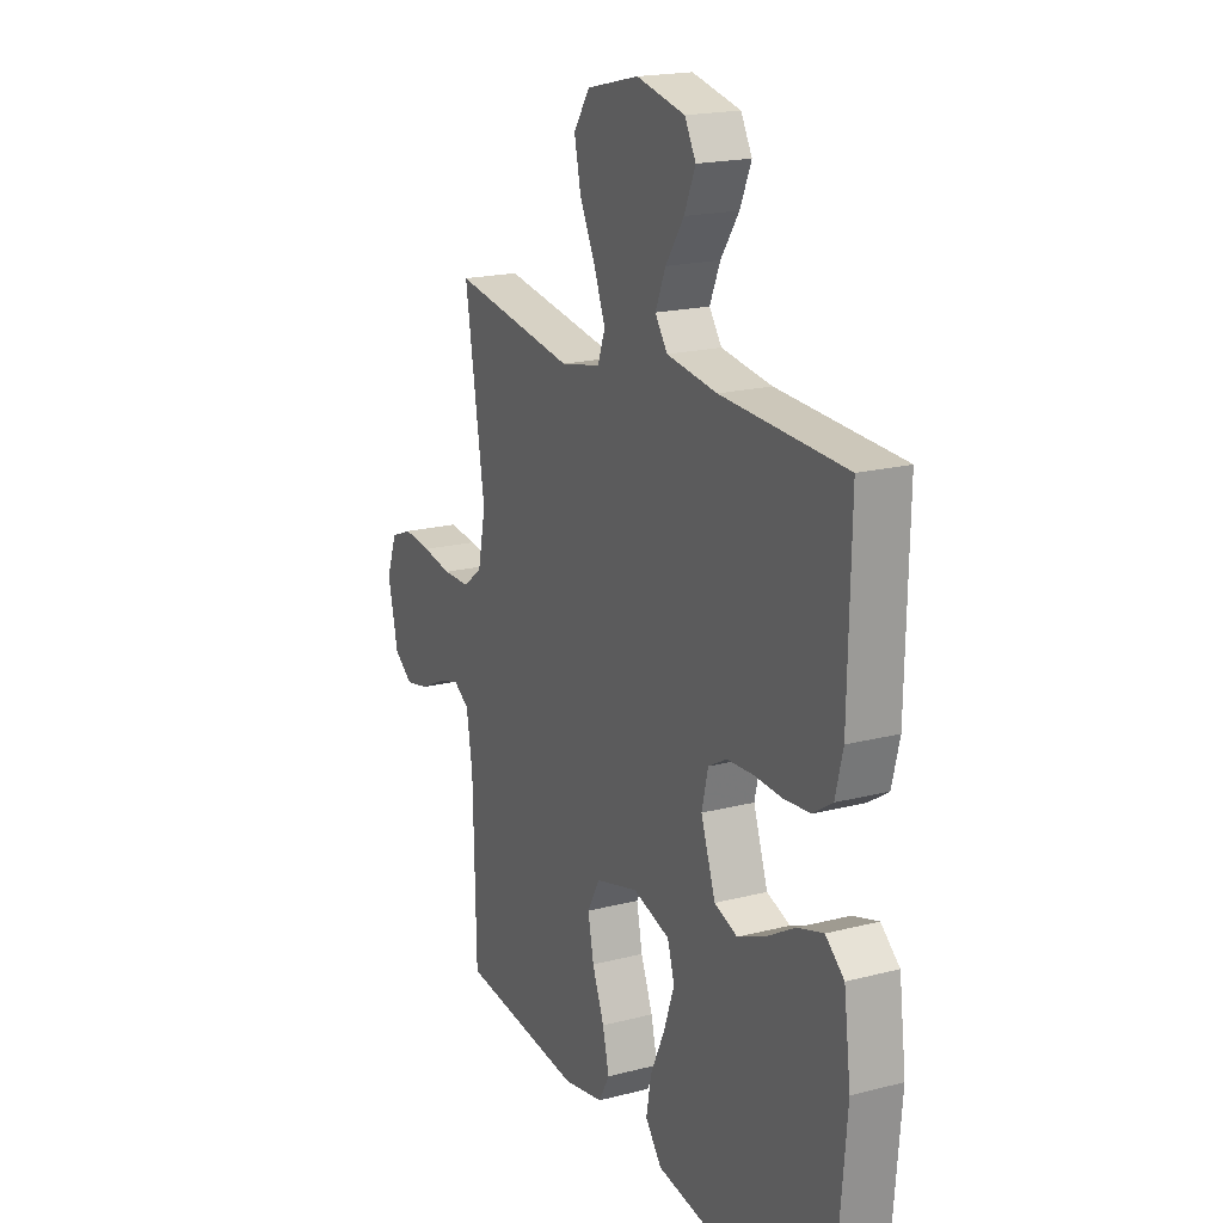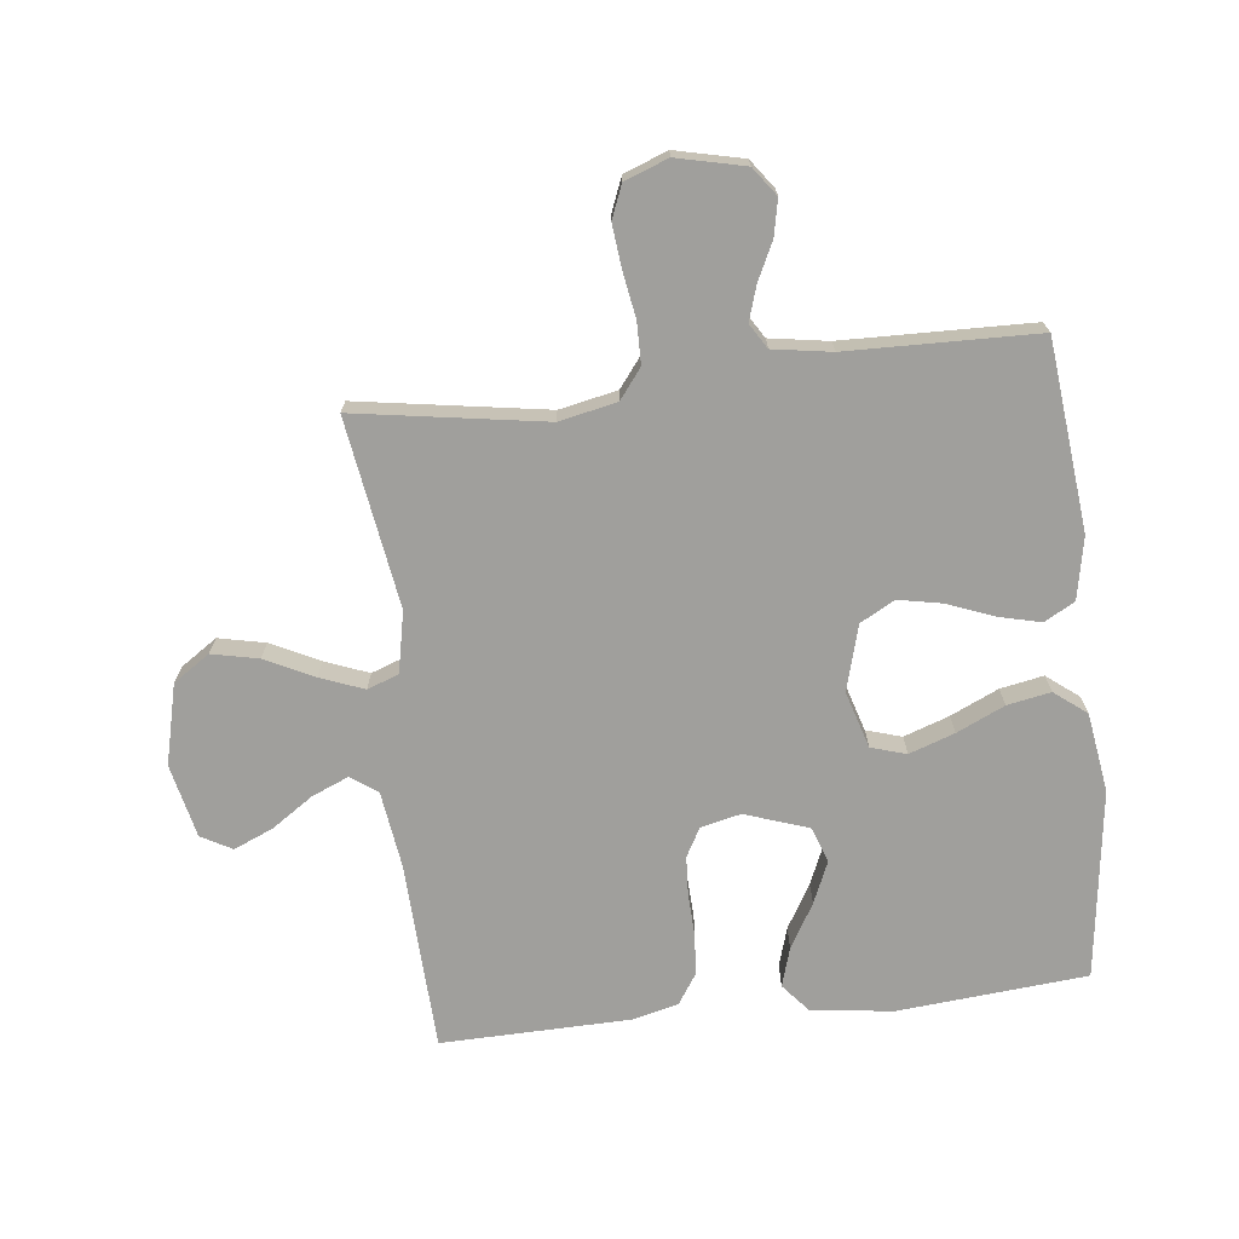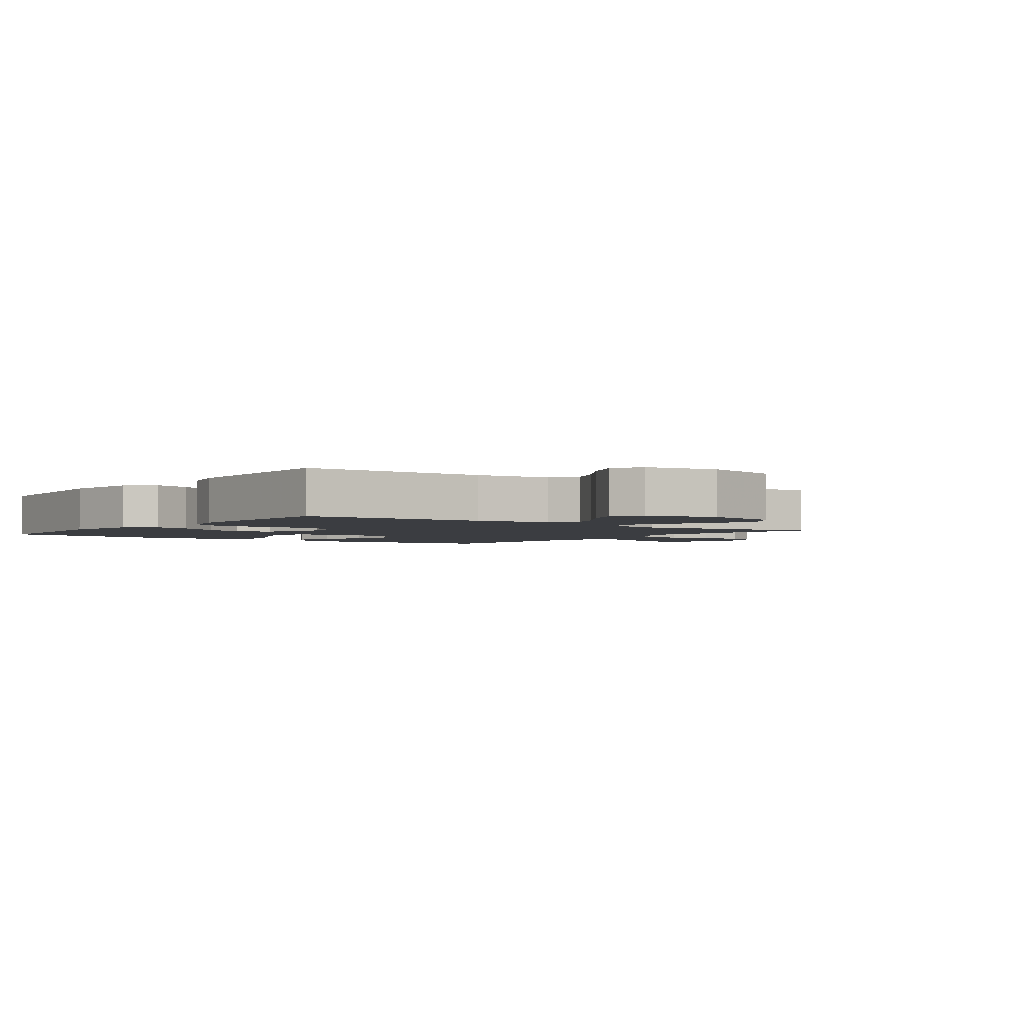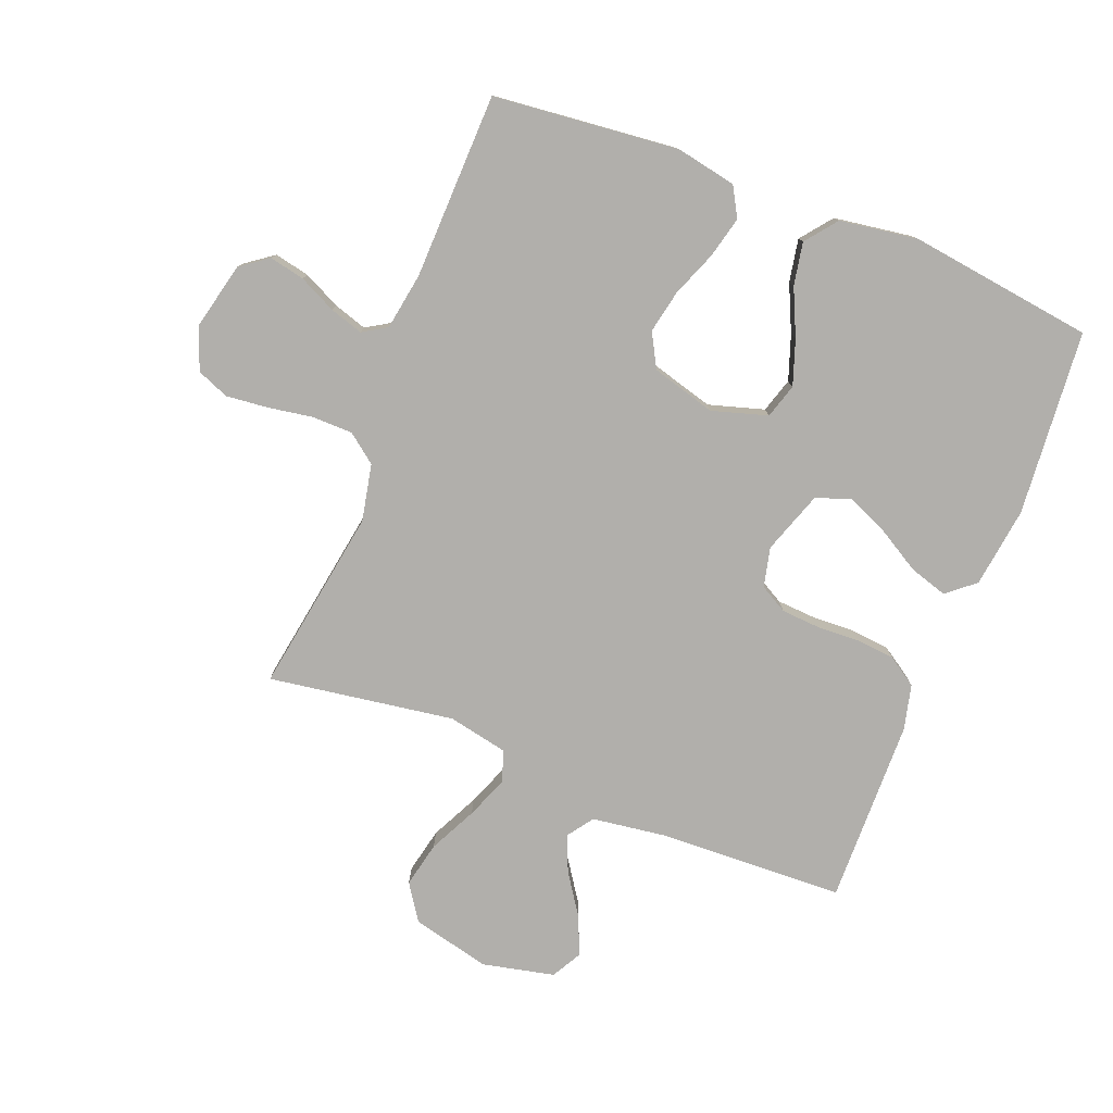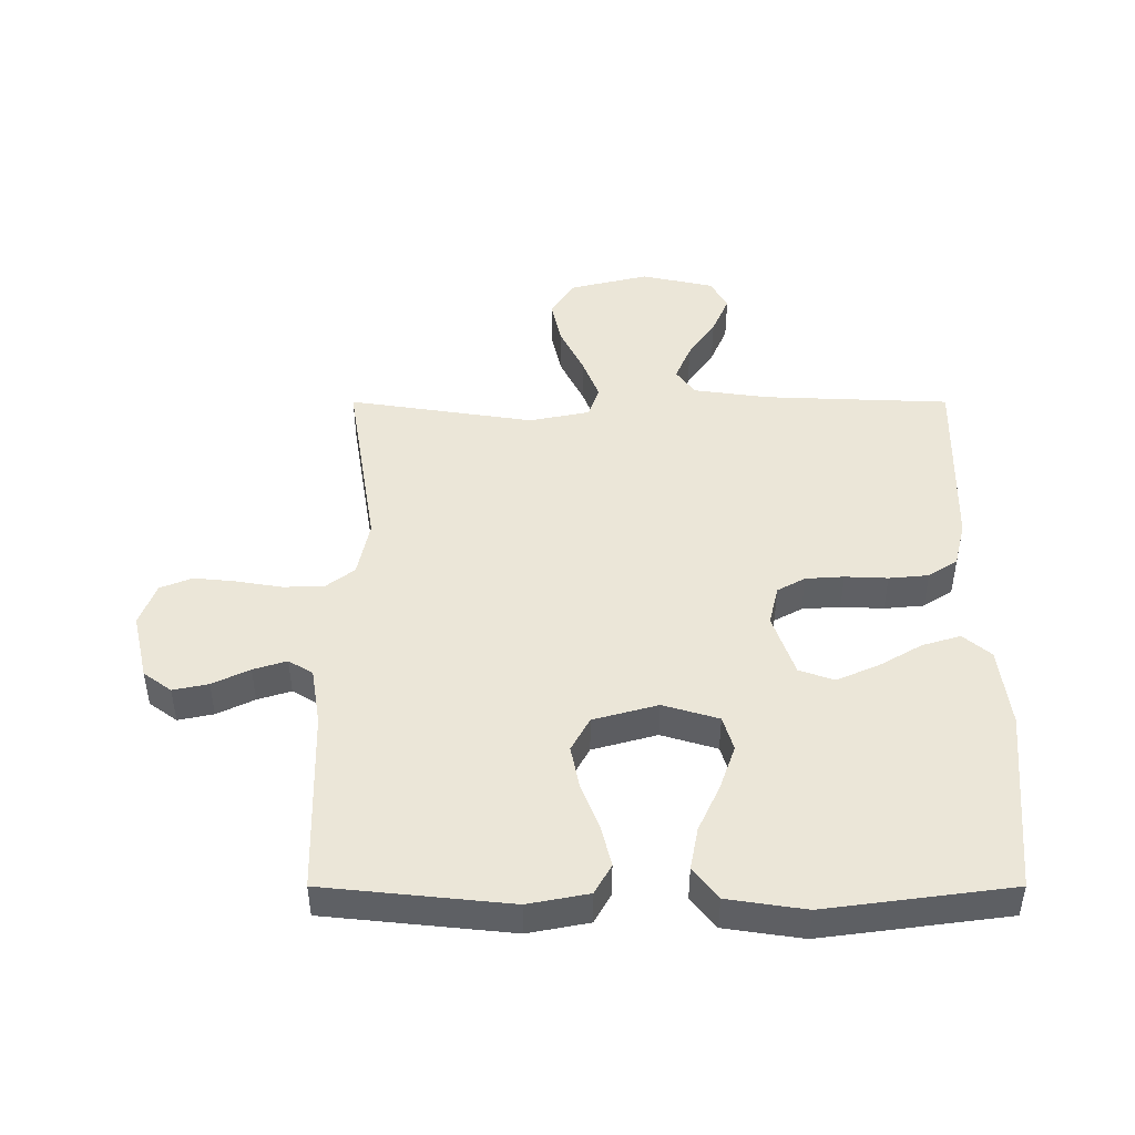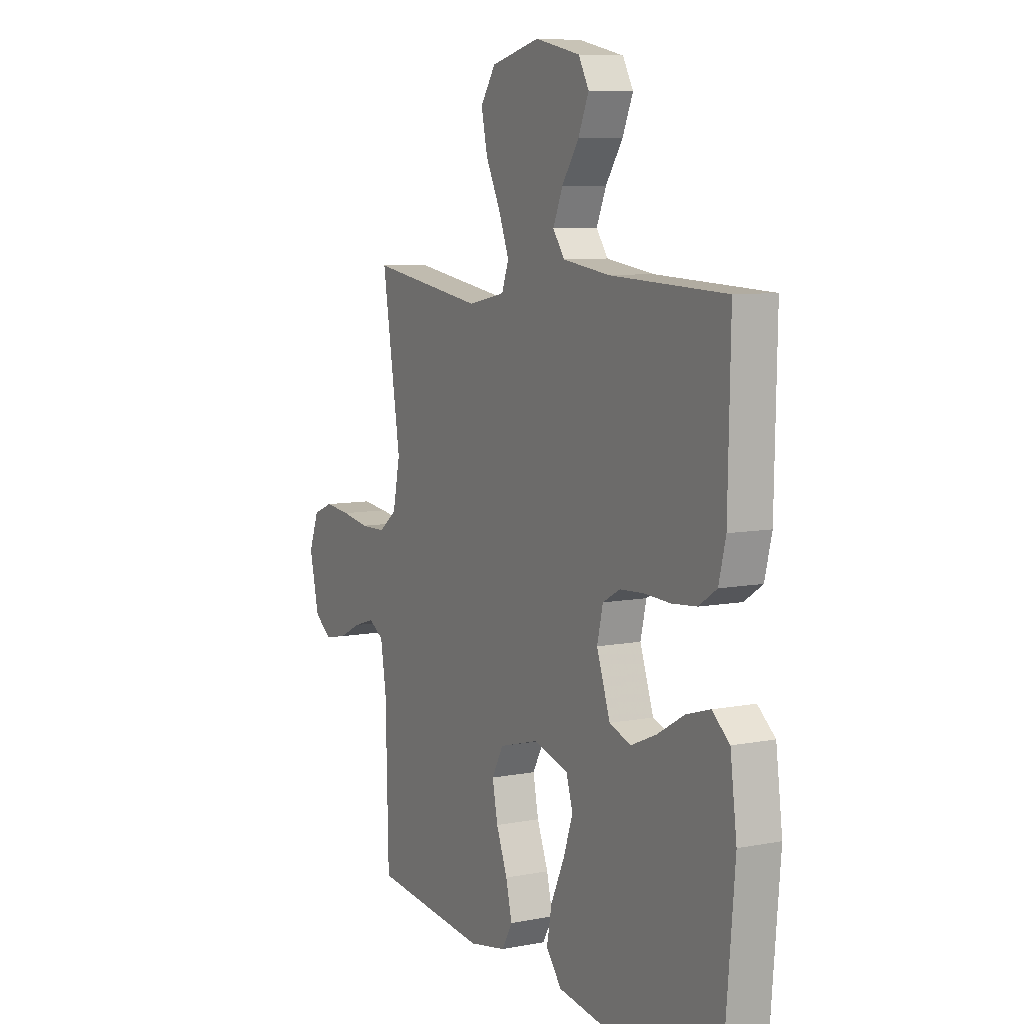
<metadata>
{"format":"obj","ext":"obj","renderer":"f3d","projection":"perspective","resolution":1024,"background":"white","views":[{"elev":19.1,"azim":-116.0,"up":"+Z"},{"elev":-71.2,"azim":96.6,"up":"+Y"},{"elev":-2.5,"azim":-36.8,"up":"+Y"},{"elev":-78.3,"azim":158.5,"up":"+Y"},{"elev":46.3,"azim":180.0,"up":"+Y"},{"elev":8.0,"azim":-118.4,"up":"+Z"}]}
</metadata>
<code>
v -0.5 0.07 -0.5
v -0.526 0.07 -0.2
v -0.509 0.07 -0.07
v -0.464 0.07 -0.032
v -0.402 0.07 -0.051
v -0.332 0.07 -0.092
v -0.265 0.07 -0.121
v -0.209 0.07 -0.101
v -0.174 0.07 0
v -0.189 0.07 0.064
v -0.234 0.07 0.089
v -0.296 0.07 0.093
v -0.365 0.07 0.09
v -0.429 0.07 0.096
v -0.476 0.07 0.127
v -0.494 0.07 0.2
v -0.5 0.07 0.5
v -0.2 0.07 0.512
v -0.078 0.07 0.529
v -0.048 0.07 0.571
v -0.073 0.07 0.63
v -0.117 0.07 0.695
v -0.144 0.07 0.758
v -0.117 0.07 0.807
v 0 0.07 0.833
v 0.127 0.07 0.802
v 0.166 0.07 0.744
v 0.15 0.07 0.67
v 0.112 0.07 0.593
v 0.085 0.07 0.524
v 0.103 0.07 0.474
v 0.2 0.07 0.454
v 0.5 0.07 0.5
v 0.452 0.07 0.2
v 0.471 0.07 0.108
v 0.518 0.07 0.072
v 0.584 0.07 0.071
v 0.656 0.07 0.083
v 0.724 0.07 0.09
v 0.776 0.07 0.069
v 0.802 0.07 0
v 0.777 0.07 -0.108
v 0.732 0.07 -0.141
v 0.675 0.07 -0.129
v 0.615 0.07 -0.1
v 0.561 0.07 -0.083
v 0.522 0.07 -0.107
v 0.507 0.07 -0.2
v 0.5 0.07 -0.5
v 0.2 0.07 -0.531
v 0.102 0.07 -0.512
v 0.075 0.07 -0.464
v 0.091 0.07 -0.398
v 0.12 0.07 -0.324
v 0.134 0.07 -0.254
v 0.104 0.07 -0.199
v 0 0.07 -0.17
v -0.09 0.07 -0.197
v -0.107 0.07 -0.253
v -0.082 0.07 -0.325
v -0.047 0.07 -0.401
v -0.034 0.07 -0.47
v -0.074 0.07 -0.521
v -0.2 0.07 -0.54
v -0.5 0 -0.5
v -0.526 0 -0.2
v -0.509 0 -0.07
v -0.464 0 -0.032
v -0.402 0 -0.051
v -0.332 0 -0.092
v -0.265 0 -0.121
v -0.209 0 -0.101
v -0.174 0 0
v -0.189 0 0.064
v -0.234 0 0.089
v -0.296 0 0.093
v -0.365 0 0.09
v -0.429 0 0.096
v -0.476 0 0.127
v -0.494 0 0.2
v -0.5 0 0.5
v -0.2 0 0.512
v -0.078 0 0.529
v -0.048 0 0.571
v -0.073 0 0.63
v -0.117 0 0.695
v -0.144 0 0.758
v -0.117 0 0.807
v 0 0 0.833
v 0.127 0 0.802
v 0.166 0 0.744
v 0.15 0 0.67
v 0.112 0 0.593
v 0.085 0 0.524
v 0.103 0 0.474
v 0.2 0 0.454
v 0.5 0 0.5
v 0.452 0 0.2
v 0.471 0 0.108
v 0.518 0 0.072
v 0.584 0 0.071
v 0.656 0 0.083
v 0.724 0 0.09
v 0.776 0 0.069
v 0.802 0 0
v 0.777 0 -0.108
v 0.732 0 -0.141
v 0.675 0 -0.129
v 0.615 0 -0.1
v 0.561 0 -0.083
v 0.522 0 -0.107
v 0.507 0 -0.2
v 0.5 0 -0.5
v 0.2 0 -0.531
v 0.102 0 -0.512
v 0.075 0 -0.464
v 0.091 0 -0.398
v 0.12 0 -0.324
v 0.134 0 -0.254
v 0.104 0 -0.199
v 0 0 -0.17
v -0.09 0 -0.197
v -0.107 0 -0.253
v -0.082 0 -0.325
v -0.047 0 -0.401
v -0.034 0 -0.47
v -0.074 0 -0.521
v -0.2 0 -0.54
f 4 5 6
f 3 4 6
f 2 3 6
f 1 2 6
f 64 1 6
f 63 64 6
f 62 63 6
f 61 62 6
f 60 61 6
f 59 60 6 7
f 58 59 7 8
f 57 58 8 9
f 56 57 9 10
f 52 53 54
f 51 52 54
f 50 51 54
f 49 50 54
f 48 49 54
f 47 48 54 55
f 46 47 55 56
f 43 44 45
f 42 43 45
f 41 42 45
f 40 41 45
f 39 40 45
f 38 39 45
f 37 38 45
f 36 37 45 46
f 46 56 10
f 36 46 10
f 35 36 10
f 32 33 34
f 35 10 11
f 34 35 11
f 32 34 11
f 31 32 11
f 27 28 29
f 26 27 29
f 25 26 29
f 24 25 29
f 23 24 29
f 22 23 29
f 21 22 29
f 20 21 29 30
f 31 11 12
f 30 31 12
f 20 30 12
f 19 20 12
f 16 17 18
f 16 18 19
f 15 16 19
f 14 15 19
f 13 14 19
f 12 13 19
f 70 69 68
f 70 68 67
f 70 67 66
f 70 66 65
f 70 65 128
f 70 128 127
f 70 127 126
f 70 126 125
f 70 125 124
f 71 70 124 123
f 72 71 123 122
f 73 72 122 121
f 74 73 121 120
f 118 117 116
f 118 116 115
f 118 115 114
f 118 114 113
f 118 113 112
f 119 118 112 111
f 120 119 111 110
f 109 108 107
f 109 107 106
f 109 106 105
f 109 105 104
f 109 104 103
f 109 103 102
f 109 102 101
f 110 109 101 100
f 74 120 110
f 74 110 100
f 74 100 99
f 98 97 96
f 75 74 99
f 75 99 98
f 75 98 96
f 75 96 95
f 93 92 91
f 93 91 90
f 93 90 89
f 93 89 88
f 93 88 87
f 93 87 86
f 93 86 85
f 94 93 85 84
f 76 75 95
f 76 95 94
f 76 94 84
f 76 84 83
f 82 81 80
f 83 82 80
f 83 80 79
f 83 79 78
f 83 78 77
f 83 77 76
f 1 65 66 2
f 2 66 67 3
f 3 67 68 4
f 4 68 69 5
f 5 69 70 6
f 6 70 71 7
f 7 71 72 8
f 8 72 73 9
f 9 73 74 10
f 10 74 75 11
f 11 75 76 12
f 12 76 77 13
f 13 77 78 14
f 14 78 79 15
f 15 79 80 16
f 16 80 81 17
f 17 81 82 18
f 18 82 83 19
f 19 83 84 20
f 20 84 85 21
f 21 85 86 22
f 22 86 87 23
f 23 87 88 24
f 24 88 89 25
f 25 89 90 26
f 26 90 91 27
f 27 91 92 28
f 28 92 93 29
f 29 93 94 30
f 30 94 95 31
f 31 95 96 32
f 32 96 97 33
f 33 97 98 34
f 34 98 99 35
f 35 99 100 36
f 36 100 101 37
f 37 101 102 38
f 38 102 103 39
f 39 103 104 40
f 40 104 105 41
f 41 105 106 42
f 42 106 107 43
f 43 107 108 44
f 44 108 109 45
f 45 109 110 46
f 46 110 111 47
f 47 111 112 48
f 48 112 113 49
f 49 113 114 50
f 50 114 115 51
f 51 115 116 52
f 52 116 117 53
f 53 117 118 54
f 54 118 119 55
f 55 119 120 56
f 56 120 121 57
f 57 121 122 58
f 58 122 123 59
f 59 123 124 60
f 60 124 125 61
f 61 125 126 62
f 62 126 127 63
f 63 127 128 64
f 64 128 65 1

</code>
